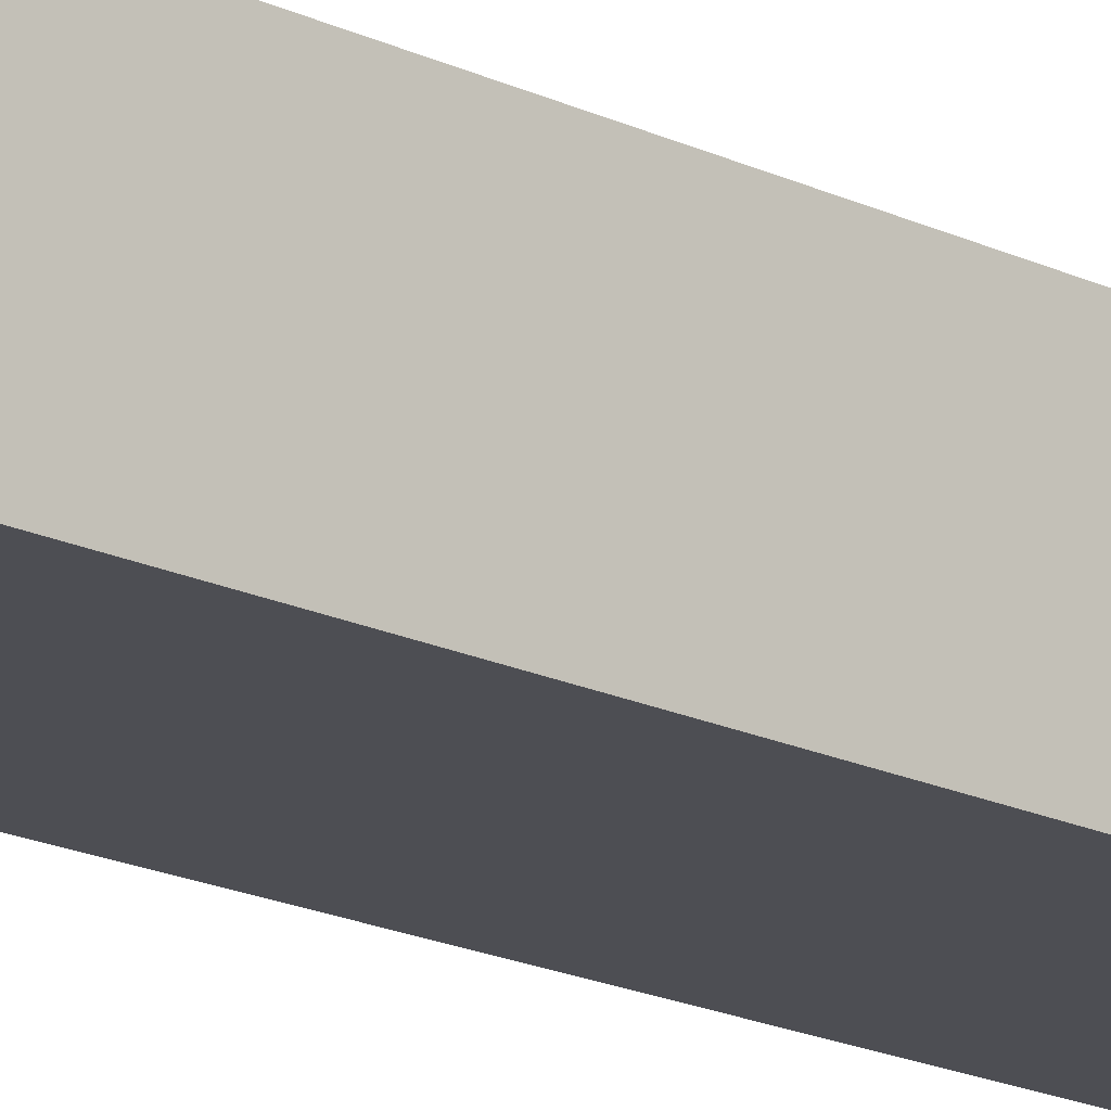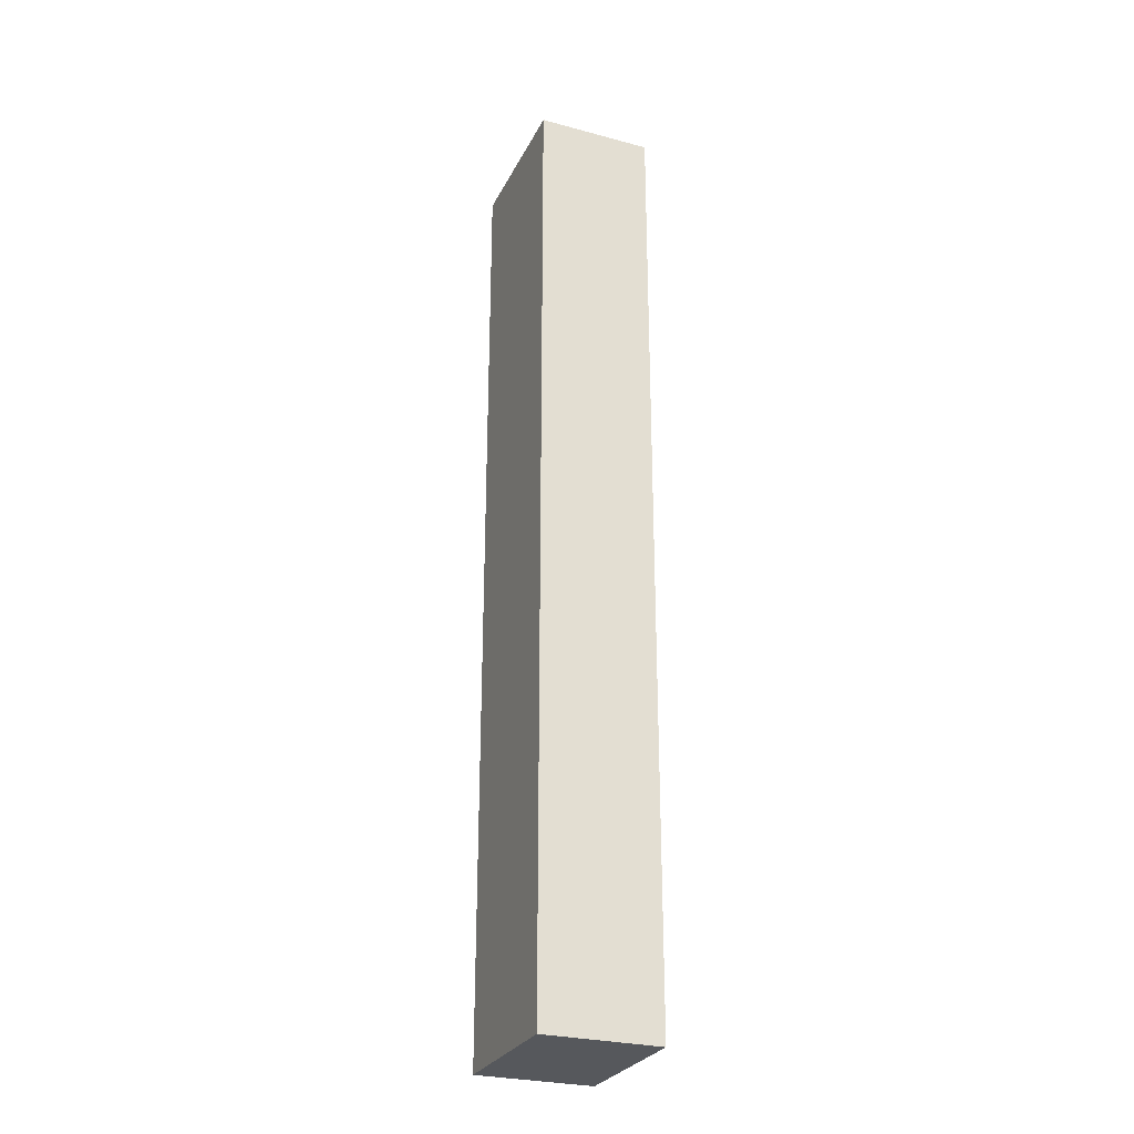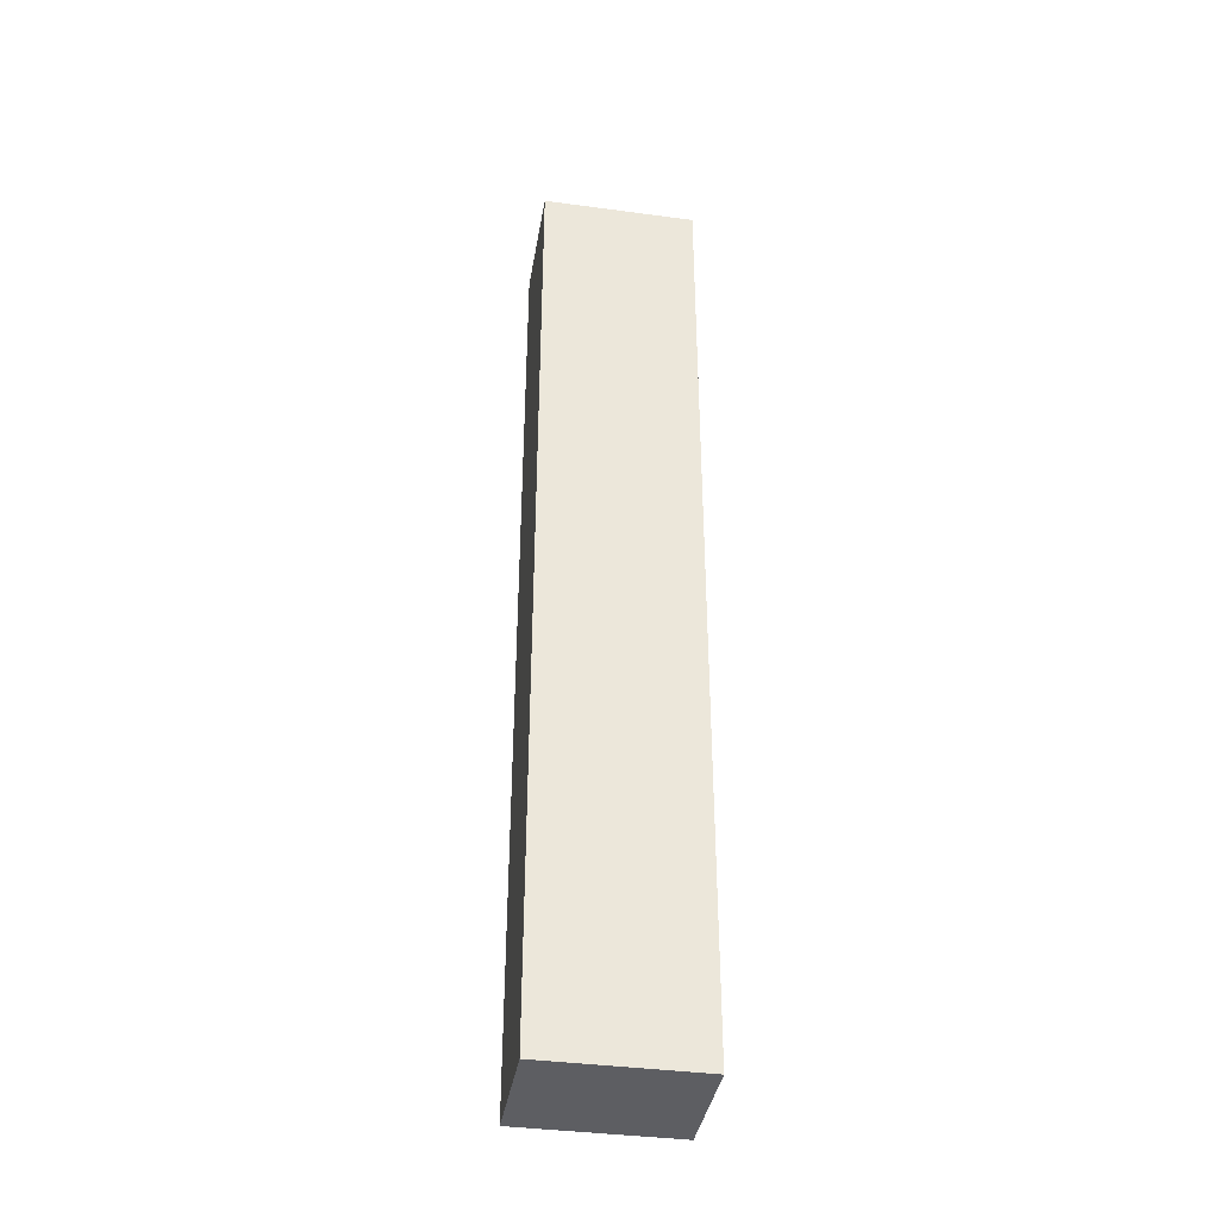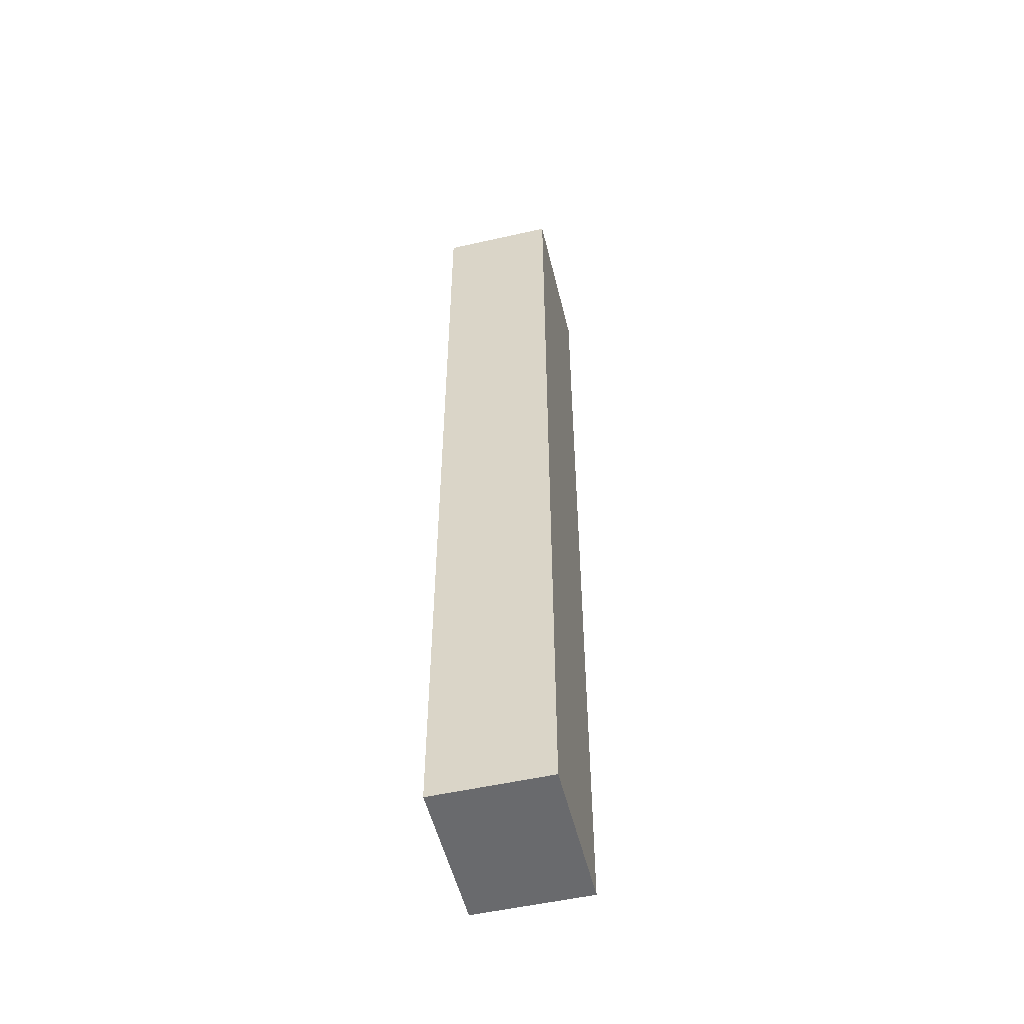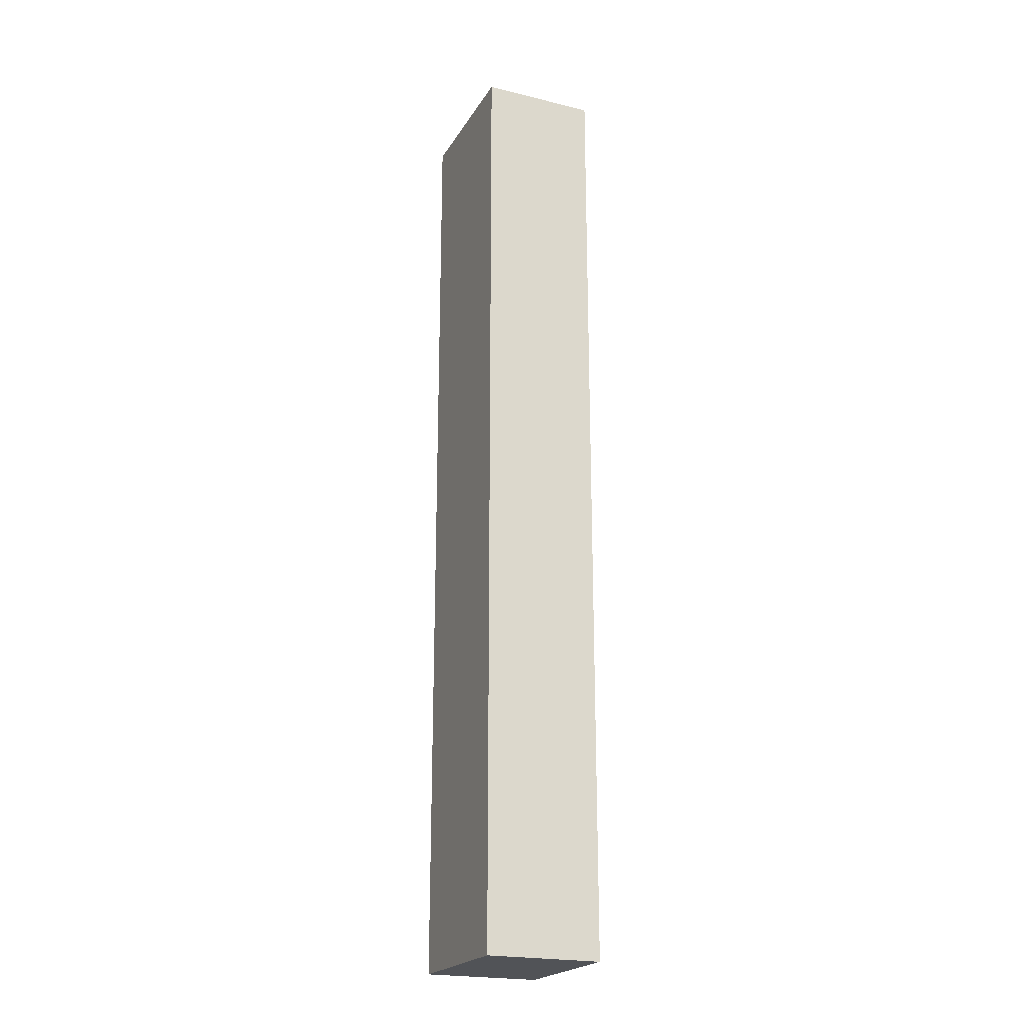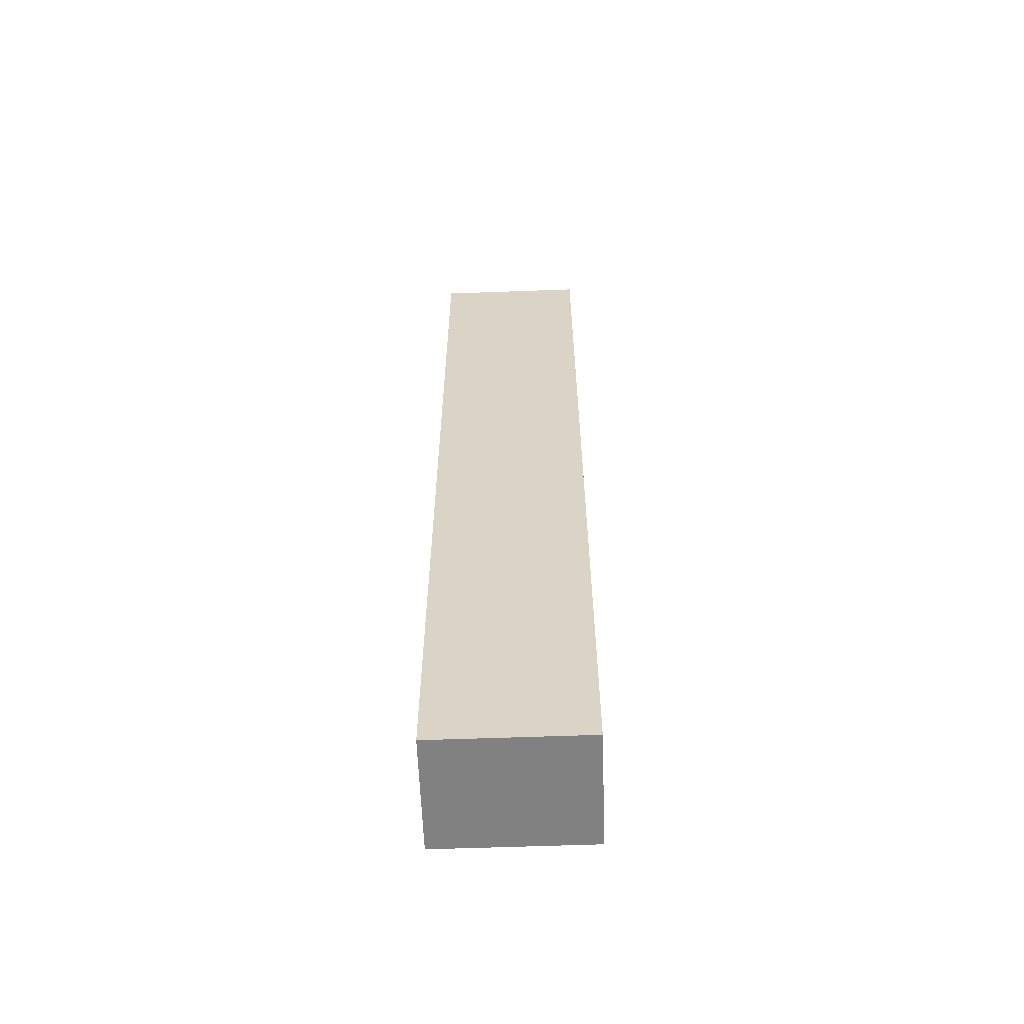
<metadata>
{"format":"obj","ext":"obj","renderer":"f3d","projection":"perspective","resolution":1024,"background":"white","views":[{"elev":-17.3,"azim":45.5,"up":"+Y"},{"elev":-27.8,"azim":-112.2,"up":"+Z"},{"elev":-38.7,"azim":170.4,"up":"+Z"},{"elev":-53.1,"azim":-76.4,"up":"+Z"},{"elev":-21.7,"azim":66.8,"up":"+Z"},{"elev":-60.5,"azim":2.1,"up":"+Z"}]}
</metadata>
<code>
o LegFrontRight
v -0.3631 -0.3732 0.3363
v -0.4265 -0.3732 0.3363
v -0.3631 -0.4211 0.3363
v -0.4265 -0.4211 0.3363
v -0.4265 -0.3732 -0.05974
v -0.3631 -0.3732 -0.05974
v -0.3631 -0.4211 -0.05974
v -0.4265 -0.4211 -0.05974
f 1 2 3
f 2 4 3
f 5 6 7
f 8 5 7
f 6 5 2
f 1 6 2
f 5 8 4
f 2 5 4
f 8 7 3
f 4 8 3
f 7 6 1
f 3 7 1

</code>
